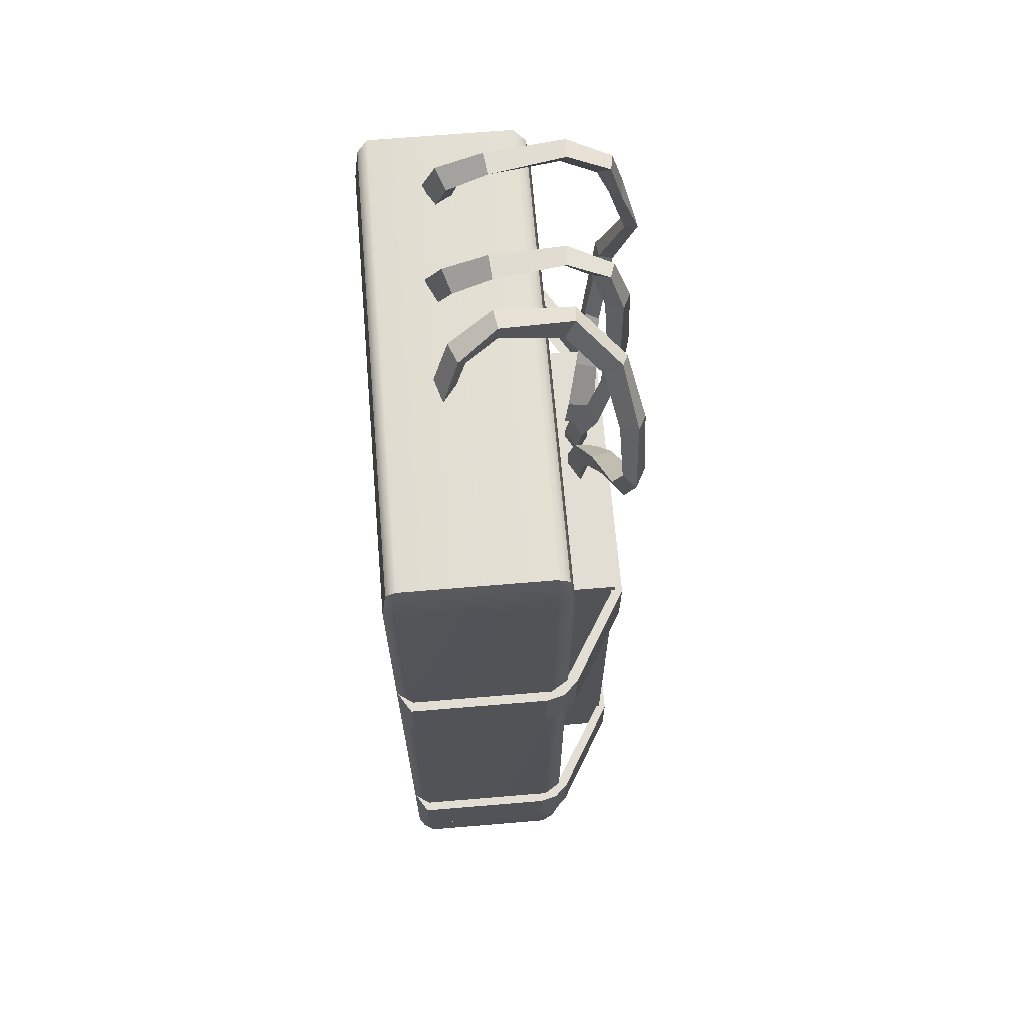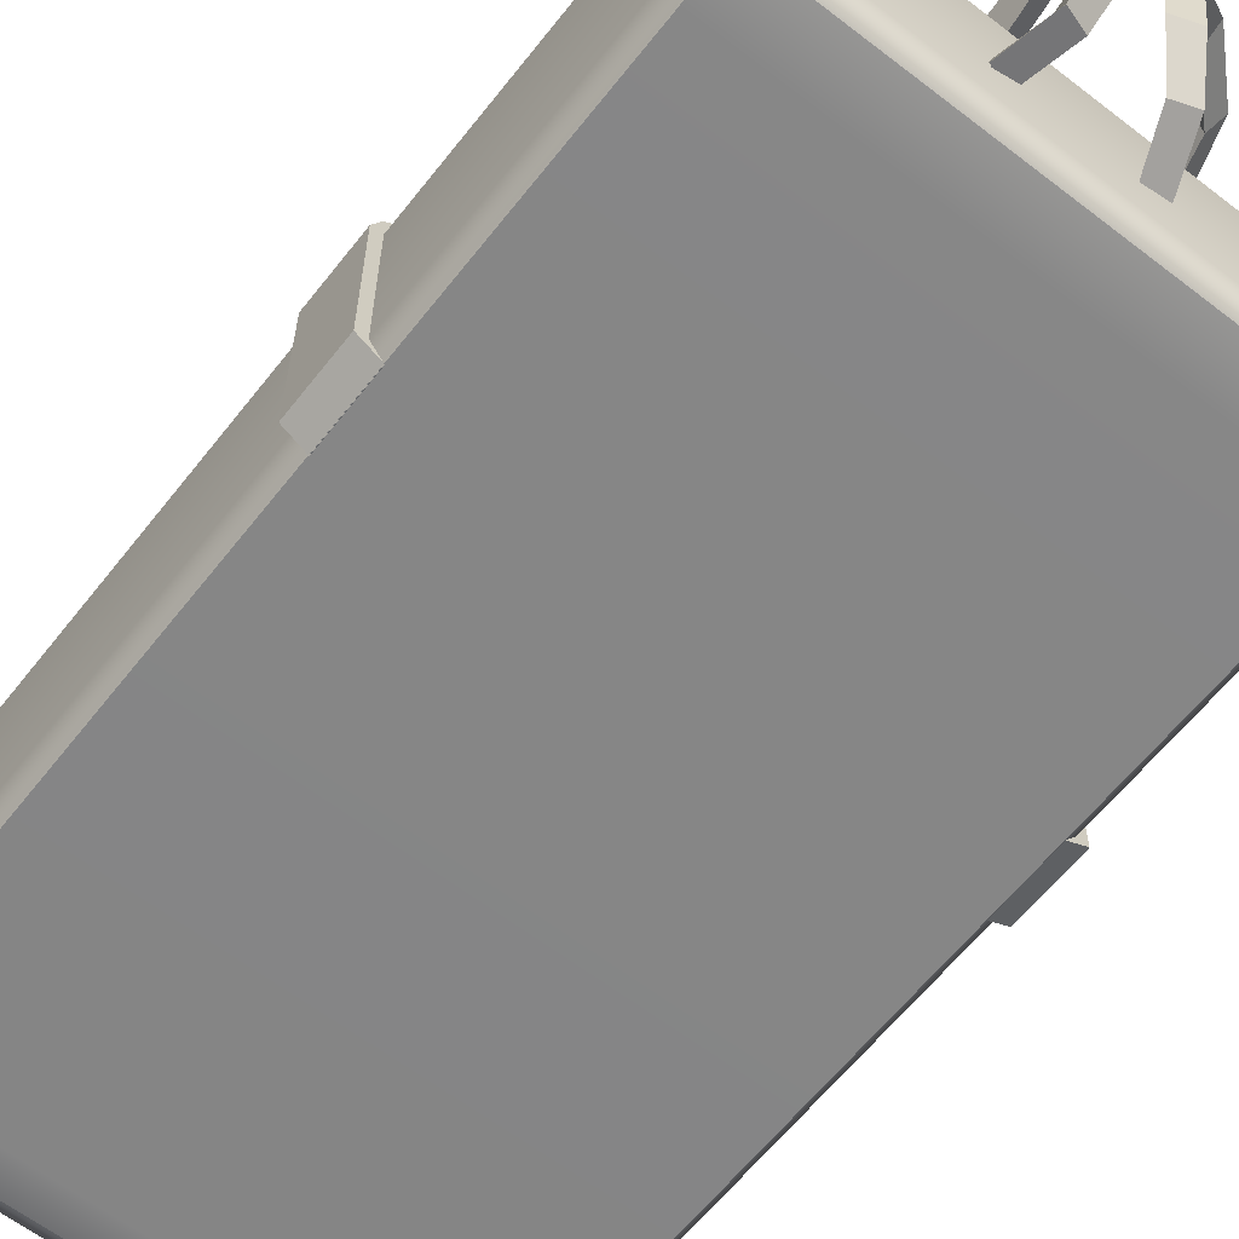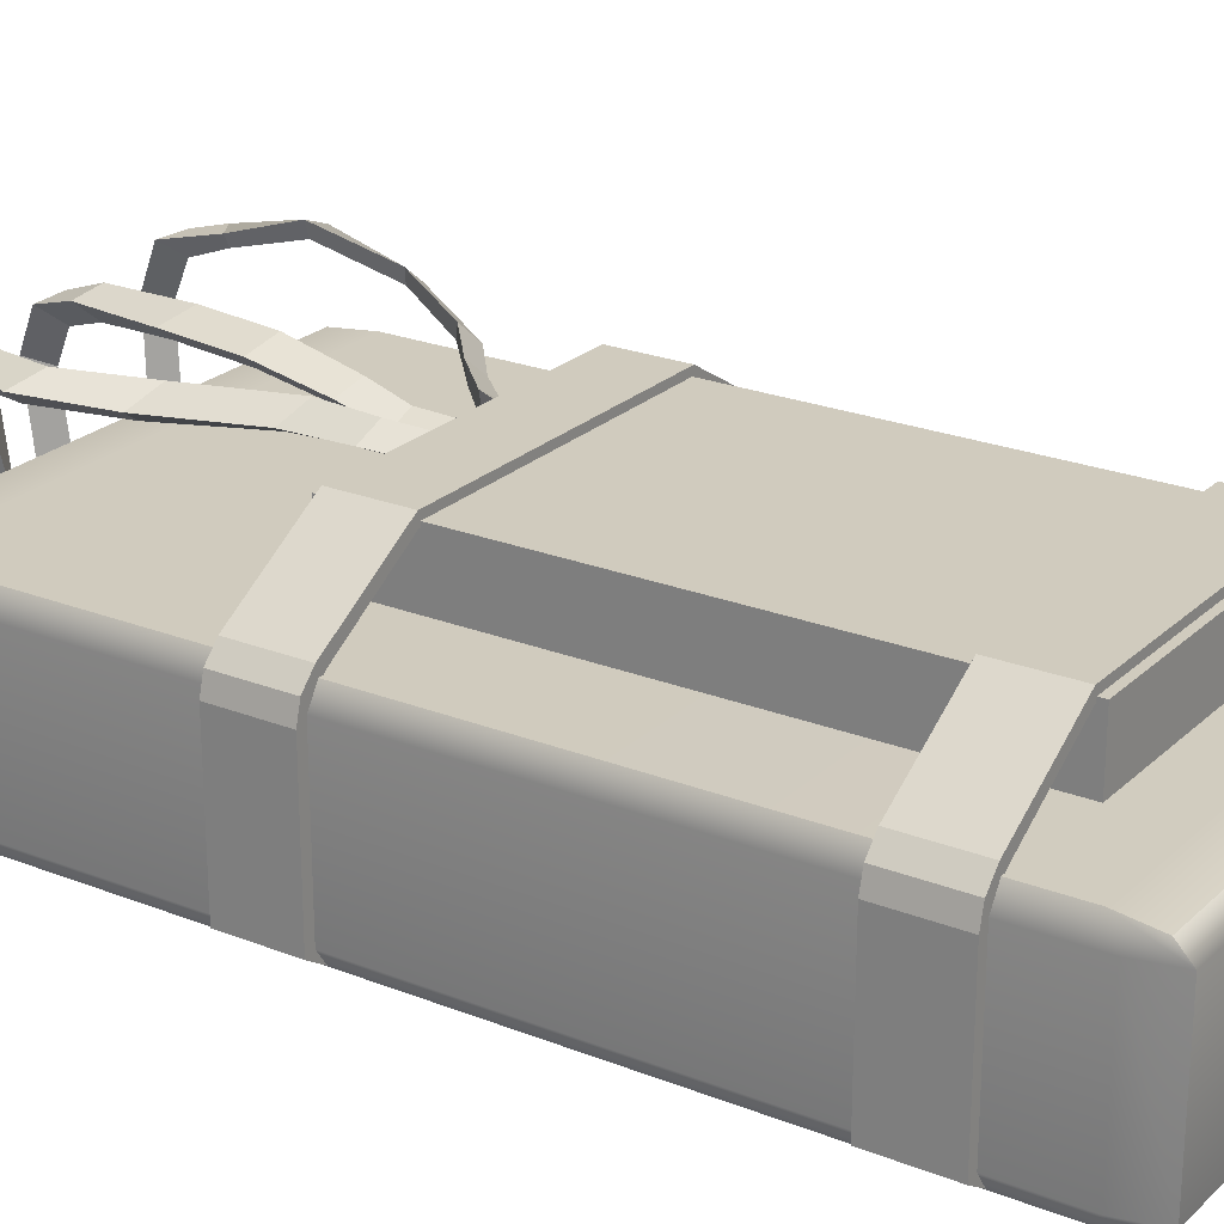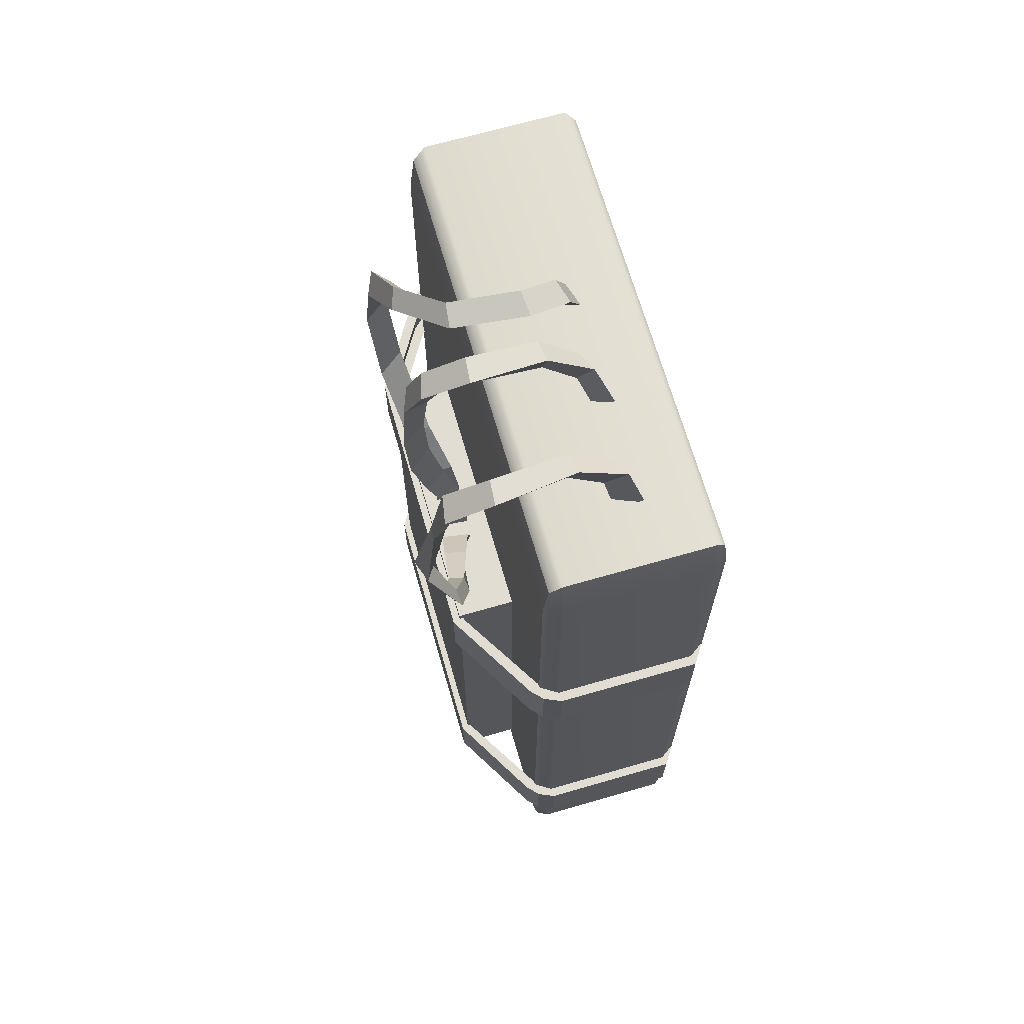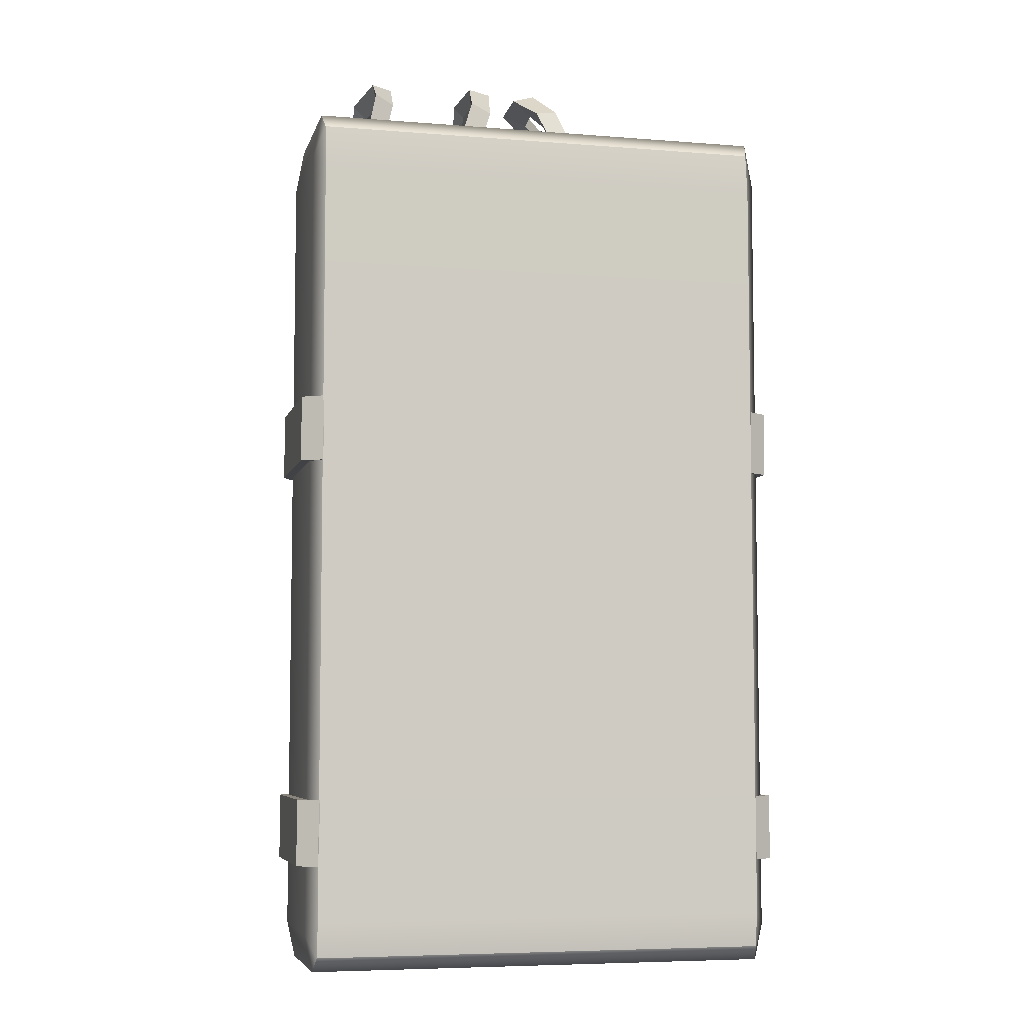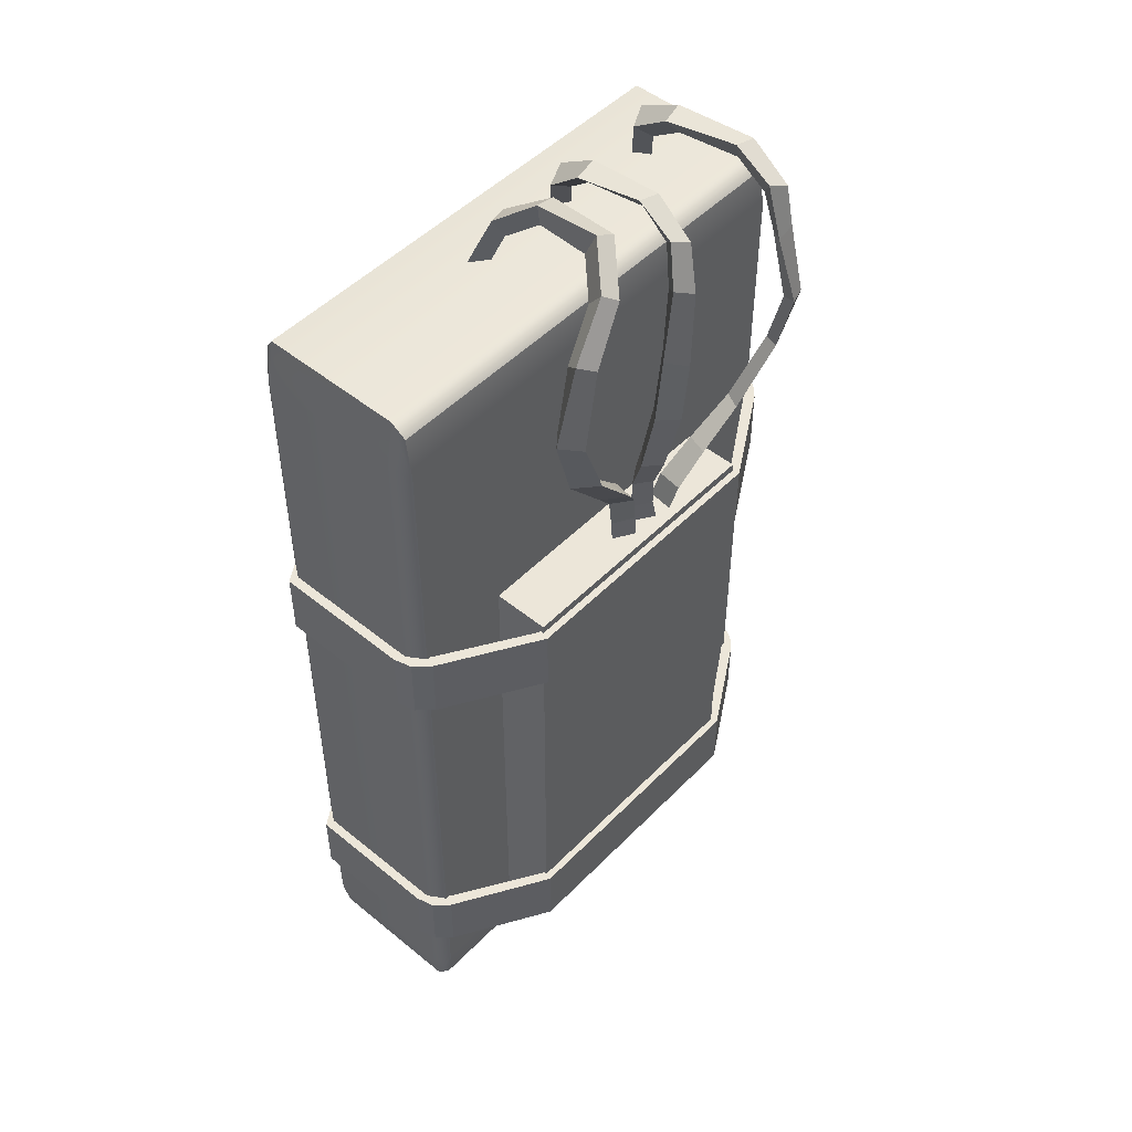
<metadata>
{"format":"obj","ext":"obj","renderer":"f3d","projection":"perspective","resolution":1024,"background":"white","views":[{"elev":67.3,"azim":85.2,"up":"+Z"},{"elev":-62.0,"azim":-38.1,"up":"+Y"},{"elev":23.6,"azim":123.6,"up":"+Y"},{"elev":68.2,"azim":-106.1,"up":"+Z"},{"elev":-6.2,"azim":-13.5,"up":"+Z"},{"elev":49.5,"azim":132.0,"up":"+Z"}]}
</metadata>
<code>
g default
v -0.8 0.8096 0.8049
v 0.8 0.8096 0.8049
v -0.8 0.8732 0.8049
v 0.8 0.8732 0.8049
v -0.8 0.8732 0.4269
v 0.8 0.8732 0.4269
v -0.8 0.8096 0.4269
v 0.8 0.8096 0.4269
v 1.289 0.5103 0.4269
v 1.289 0.5103 0.8049
v 1.336 0.5533 0.4269
v 1.336 0.5533 0.8049
v -1.294 0.5062 0.4269
v -1.294 0.5062 0.8049
v -1.331 0.5573 0.8049
v -1.331 0.5573 0.4269
v 1.366 0.4292 0.4269
v 1.366 0.4292 0.8049
v 1.413 0.4722 0.4269
v 1.413 0.4722 0.8049
v 1.376 0.366 0.4269
v 1.376 0.366 0.8049
v 1.44 0.3708 0.4269
v 1.44 0.3708 0.8049
v 1.376 -0.4278 0.4269
v 1.376 -0.4278 0.8049
v 1.44 -0.4231 0.4269
v 1.44 -0.4231 0.8049
v 1.268 -0.4632 0.4269
v 1.268 -0.4632 0.8049
v 1.321 -0.4985 0.4269
v 1.321 -0.4985 0.8049
v -1.344 0.4594 0.4269
v -1.344 0.4594 0.8049
v -1.397 0.4936 0.8049
v -1.397 0.4936 0.4269
v -1.377 0.3952 0.4269
v -1.377 0.3952 0.8049
v -1.44 0.3974 0.8049
v -1.44 0.3974 0.4269
v -1.377 -0.4252 0.4269
v -1.377 -0.4252 0.8049
v -1.44 -0.423 0.8049
v -1.44 -0.423 0.4269
v -1.269 -0.4644 0.4269
v -1.269 -0.4644 0.8049
v -1.321 -0.501 0.8049
v -1.321 -0.501 0.4269
v -0.0399 0.7651 0.8179
v -0.0399 0.6269 0.8179
v 0.07981 0.696 0.8179
v -0.03263 0.7562 0.9775
v -0.03811 0.6247 0.9775
v 0.08582 0.6886 0.9775
v 0.004436 0.7771 1.167
v 0.003933 0.6547 1.203
v 0.1286 0.7086 1.185
v 0.1349 0.8546 1.358
v 0.1932 0.7303 1.432
v 0.2897 0.78 1.401
v 0.4419 0.9276 1.739
v 0.5189 0.7942 1.801
v 0.601 0.8515 1.792
v 0.5965 0.9473 2.122
v 0.6578 0.8186 2.196
v 0.7343 0.8829 2.203
v 0.5 0.9339 2.579
v 0.556 0.796 2.563
v 0.6012 0.8862 2.644
v 0.258 0.8536 2.814
v 0.3333 0.7275 2.768
v 0.3491 0.8184 2.882
v 0.01641 0.6068 2.922
v 0.151 0.541 2.848
v 0.1326 0.5956 2.985
v -0.01465 0.1876 2.895
v 0.1016 0.2059 2.805
v 0.1185 0.2037 2.937
v 0.08104 -0.05849 2.743
v 0.1626 0.02642 2.67
v 0.2132 -0.01269 2.776
v 0.1706 -0.1516 2.497
v 0.2385 -0.06466 2.415
v 0.3065 -0.106 2.509
v -0.8 0.8096 -1.539
v 0.8 0.8096 -1.539
v -0.8 0.8732 -1.539
v 0.8 0.8732 -1.539
v -0.8 0.8732 -1.917
v 0.8 0.8732 -1.917
v -0.8 0.8096 -1.917
v 0.8 0.8096 -1.917
v 1.289 0.5103 -1.917
v 1.289 0.5103 -1.539
v 1.336 0.5533 -1.917
v 1.336 0.5533 -1.539
v -1.294 0.5062 -1.917
v -1.294 0.5062 -1.539
v -1.331 0.5573 -1.539
v -1.331 0.5573 -1.917
v 1.366 0.4292 -1.917
v 1.366 0.4292 -1.539
v 1.413 0.4722 -1.917
v 1.413 0.4722 -1.539
v 1.376 0.366 -1.917
v 1.376 0.366 -1.539
v 1.44 0.3708 -1.917
v 1.44 0.3708 -1.539
v 1.376 -0.4278 -1.917
v 1.376 -0.4278 -1.539
v 1.44 -0.4231 -1.917
v 1.44 -0.4231 -1.539
v 1.268 -0.4632 -1.917
v 1.268 -0.4632 -1.539
v 1.321 -0.4985 -1.917
v 1.321 -0.4985 -1.539
v -1.344 0.4594 -1.917
v -1.344 0.4594 -1.539
v -1.397 0.4936 -1.539
v -1.397 0.4936 -1.917
v -1.377 0.3952 -1.917
v -1.377 0.3952 -1.539
v -1.44 0.3974 -1.539
v -1.44 0.3974 -1.917
v -1.377 -0.4252 -1.917
v -1.377 -0.4252 -1.539
v -1.44 -0.423 -1.539
v -1.44 -0.423 -1.917
v -1.269 -0.4644 -1.917
v -1.269 -0.4644 -1.539
v -1.321 -0.501 -1.539
v -1.321 -0.501 -1.917
v -0.4142 0.7209 0.8384
v -0.3163 0.635 0.856
v -0.297 0.7805 0.8575
v -0.4481 0.7325 0.9901
v -0.3588 0.6591 1.002
v -0.3371 0.807 1.007
v -0.5994 0.7443 1.156
v -0.5351 0.7144 1.193
v -0.5012 0.8362 1.185
v -0.815 0.7683 1.33
v -0.7572 0.7826 1.405
v -0.7298 0.865 1.378
v -1.033 0.8601 1.751
v -0.9396 0.8714 1.759
v -0.9216 0.9488 1.751
v -0.9878 1.024 2.149
v -0.8843 0.9918 2.155
v -0.8735 1.068 2.17
v -0.9357 0.9639 2.578
v -0.8845 0.8881 2.537
v -0.8491 0.9555 2.534
v -0.9523 0.9023 2.789
v -0.8852 0.8137 2.741
v -0.8273 0.8802 2.851
v -0.9825 0.6514 2.931
v -0.9084 0.6159 2.84
v -0.8542 0.6425 2.959
v -0.9298 0.208 2.938
v -0.8899 0.2555 2.812
v -0.8106 0.2256 2.913
v -0.9513 -0.05126 2.793
v -0.9137 0.06462 2.673
v -0.8352 -0.001605 2.747
v -1.01 -0.1277 2.541
v -0.9722 0.007099 2.41
v -0.9055 -0.0696 2.479
v -0.2137 0.7651 0.8179
v -0.2261 0.6269 0.8179
v -0.1043 0.696 0.8179
v -0.1861 0.7513 0.9775
v -0.1964 0.6222 0.9775
v -0.07922 0.6878 0.9775
v -0.1704 0.7653 1.167
v -0.1622 0.643 1.203
v -0.06134 0.7057 1.185
v -0.1563 0.8399 1.358
v -0.1151 0.7203 1.432
v -0.03403 0.7832 1.401
v -0.1792 0.9217 1.739
v -0.1061 0.7951 1.801
v -0.03816 0.8584 1.792
v -0.1932 0.9446 2.122
v -0.1298 0.8158 2.196
v -0.05735 0.8802 2.202
v -0.2214 0.9312 2.579
v -0.1812 0.794 2.563
v -0.107 0.8824 2.639
v -0.2774 0.8411 2.819
v -0.24 0.7216 2.775
v -0.1625 0.8085 2.876
v -0.3222 0.5933 2.955
v -0.2748 0.5361 2.875
v -0.1917 0.5821 2.985
v -0.3057 0.1871 2.949
v -0.2839 0.2067 2.84
v -0.1766 0.1991 2.923
v -0.3414 -0.05796 2.78
v -0.3215 0.02783 2.686
v -0.214 -0.01437 2.736
v -0.4284 -0.1511 2.525
v -0.4236 -0.06069 2.43
v -0.3108 -0.1059 2.463
v -0.788 0.5109 0.8548
v 0.788 0.5109 0.8548
v -0.788 0.833 0.8548
v 0.788 0.833 0.8548
v -0.788 0.833 -1.955
v 0.788 0.833 -1.955
v -0.788 0.5109 -1.955
v 0.788 0.5109 -1.955
v -1.323 -0.4708 2.433
v 1.323 -0.4708 2.433
v -1.323 0.4708 2.433
v 1.323 0.4708 2.433
v -1.323 0.4708 -2.433
v 1.323 0.4708 -2.433
v -1.323 -0.4708 -2.433
v 1.323 -0.4708 -2.433
v -1.34 0.4 2.516
v 1.34 0.4 2.516
v 1.34 0.4 -2.516
v -1.34 0.4 -2.516
v -1.34 -0.41 2.516
v 1.34 -0.41 2.516
v 1.34 -0.41 -2.516
v -1.34 -0.41 -2.516
v -1.323 0.5 2.183
v 1.323 0.5 2.183
v 1.386 0.4 2.258
v 1.386 -0.41 2.258
v 1.323 -0.5 2.183
v -1.323 -0.5 2.183
v -1.386 -0.41 2.258
v -1.386 0.4 2.258
v -1.323 -0.5 -2.232
v 1.323 -0.5 -2.232
v 1.386 -0.41 -2.308
v 1.386 0.4 -2.308
v 1.323 0.5 -2.232
v -1.323 0.5 -2.232
v -1.386 0.4 -2.308
v -1.386 -0.41 -2.308
g pCube6
f 1 2 4 3
f 3 4 6 5
f 5 6 8 7
f 30 29 31 32
f 45 46 47 48
f 8 6 11 9
f 6 4 12 11
f 4 2 10 12
f 1 3 15 14
f 3 5 16 15
f 5 7 13 16
f 9 11 19 17
f 11 12 20 19
f 12 10 18 20
f 17 19 23 21
f 19 20 24 23
f 20 18 22 24
f 21 23 27 25
f 23 24 28 27
f 24 22 26 28
f 25 27 31 29
f 27 28 32 31
f 28 26 30 32
f 14 15 35 34
f 15 16 36 35
f 16 13 33 36
f 34 35 39 38
f 35 36 40 39
f 36 33 37 40
f 38 39 43 42
f 39 40 44 43
f 40 37 41 44
f 42 43 47 46
f 43 44 48 47
f 44 41 45 48
f 49 50 53 52
f 50 51 54 53
f 51 49 52 54
f 52 53 56 55
f 53 54 57 56
f 54 52 55 57
f 55 56 59 58
f 56 57 60 59
f 57 55 58 60
f 58 59 62 61
f 59 60 63 62
f 60 58 61 63
f 61 62 65 64
f 62 63 66 65
f 63 61 64 66
f 64 65 68 67
f 65 66 69 68
f 66 64 67 69
f 67 68 71 70
f 68 69 72 71
f 69 67 70 72
f 70 71 74 73
f 71 72 75 74
f 72 70 73 75
f 73 74 77 76
f 74 75 78 77
f 75 73 76 78
f 76 77 80 79
f 77 78 81 80
f 78 76 79 81
f 79 80 83 82
f 80 81 84 83
f 81 79 82 84
f 85 86 88 87
f 87 88 90 89
f 89 90 92 91
f 114 113 115 116
f 129 130 131 132
f 92 90 95 93
f 90 88 96 95
f 88 86 94 96
f 85 87 99 98
f 87 89 100 99
f 89 91 97 100
f 93 95 103 101
f 95 96 104 103
f 96 94 102 104
f 101 103 107 105
f 103 104 108 107
f 104 102 106 108
f 105 107 111 109
f 107 108 112 111
f 108 106 110 112
f 109 111 115 113
f 111 112 116 115
f 112 110 114 116
f 98 99 119 118
f 99 100 120 119
f 100 97 117 120
f 118 119 123 122
f 119 120 124 123
f 120 117 121 124
f 122 123 127 126
f 123 124 128 127
f 124 121 125 128
f 126 127 131 130
f 127 128 132 131
f 128 125 129 132
f 133 134 137 136
f 134 135 138 137
f 135 133 136 138
f 136 137 140 139
f 137 138 141 140
f 138 136 139 141
f 139 140 143 142
f 140 141 144 143
f 141 139 142 144
f 142 143 146 145
f 143 144 147 146
f 144 142 145 147
f 145 146 149 148
f 146 147 150 149
f 147 145 148 150
f 148 149 152 151
f 149 150 153 152
f 150 148 151 153
f 151 152 155 154
f 152 153 156 155
f 153 151 154 156
f 154 155 158 157
f 155 156 159 158
f 156 154 157 159
f 157 158 161 160
f 158 159 162 161
f 159 157 160 162
f 160 161 164 163
f 161 162 165 164
f 162 160 163 165
f 163 164 167 166
f 164 165 168 167
f 165 163 166 168
f 169 170 173 172
f 170 171 174 173
f 171 169 172 174
f 172 173 176 175
f 173 174 177 176
f 174 172 175 177
f 175 176 179 178
f 176 177 180 179
f 177 175 178 180
f 178 179 182 181
f 179 180 183 182
f 180 178 181 183
f 181 182 185 184
f 182 183 186 185
f 183 181 184 186
f 184 185 188 187
f 185 186 189 188
f 186 184 187 189
f 187 188 191 190
f 188 189 192 191
f 189 187 190 192
f 190 191 194 193
f 191 192 195 194
f 192 190 193 195
f 193 194 197 196
f 194 195 198 197
f 195 193 196 198
f 196 197 200 199
f 197 198 201 200
f 198 196 199 201
f 199 200 203 202
f 200 201 204 203
f 201 199 202 204
f 205 206 208 207
f 207 208 210 209
f 209 210 212 211
f 211 212 206 205
f 206 212 210 208
f 211 205 207 209
f 221 222 216 215
f 229 230 241 242
f 217 218 223 224
f 237 238 233 234
f 230 231 240 241
f 242 243 236 229
f 225 226 222 221
f 231 232 239 240
f 224 223 227 228
f 243 244 235 236
f 213 214 226 225
f 232 233 238 239
f 228 227 220 219
f 244 237 234 235
f 215 216 230 229
f 222 231 230 216
f 226 232 231 222
f 214 233 232 226
f 234 233 214 213
f 235 234 213 225
f 236 235 225 221
f 229 236 221 215
f 219 220 238 237
f 239 238 220 227
f 240 239 227 223
f 241 240 223 218
f 242 241 218 217
f 224 243 242 217
f 228 244 243 224
f 219 237 244 228

</code>
